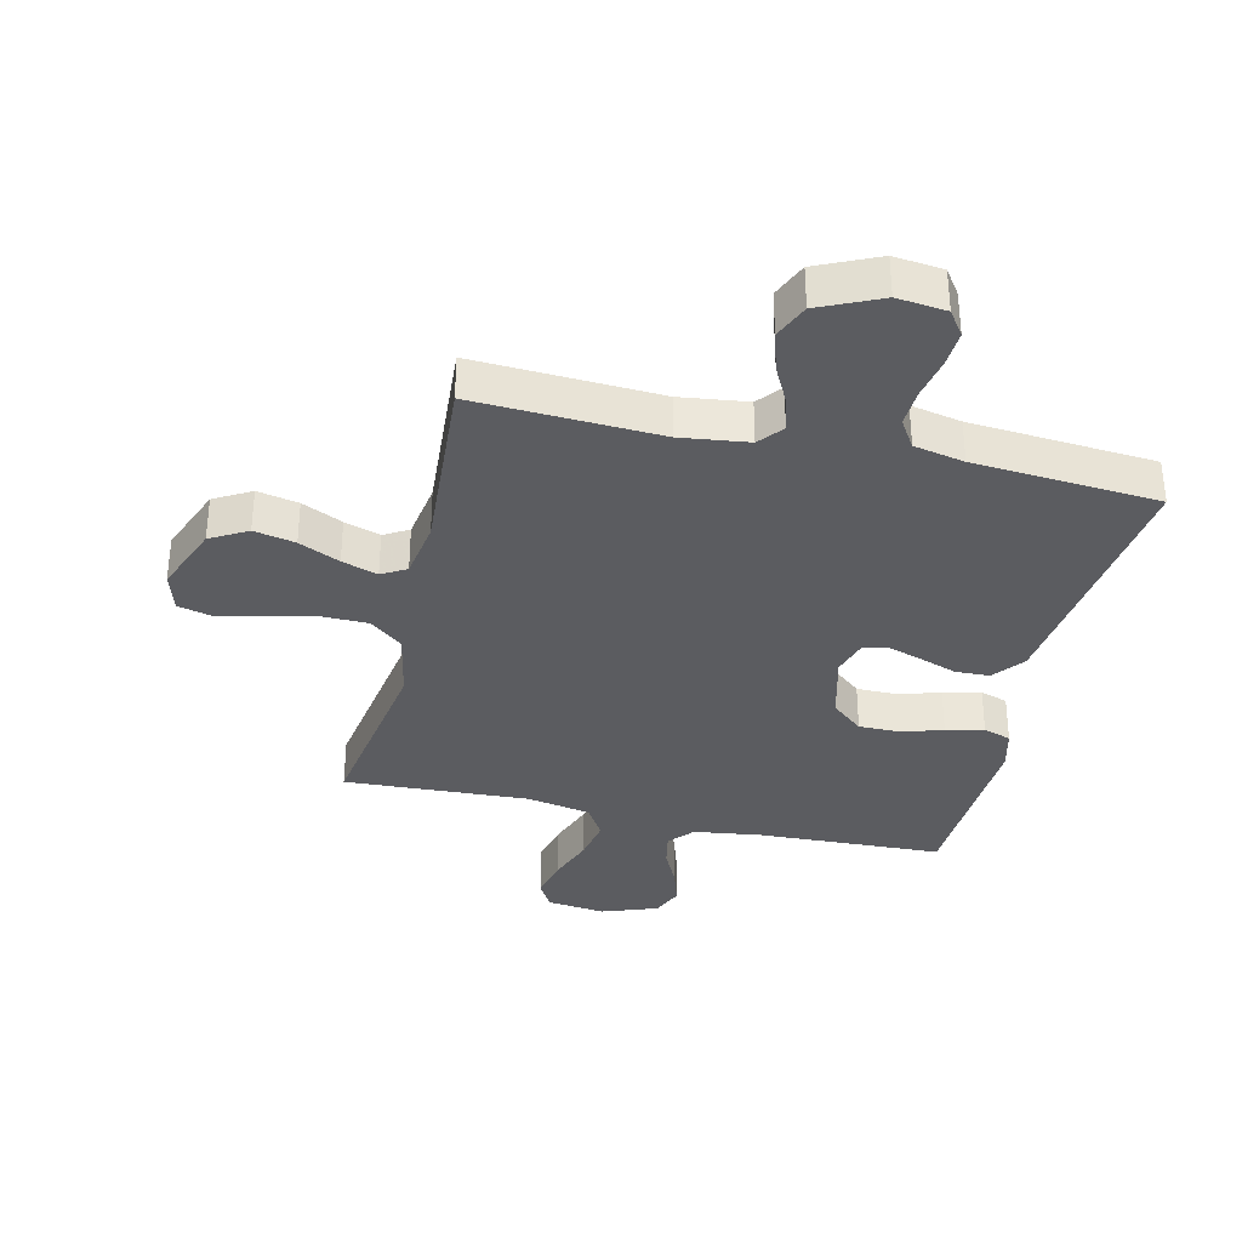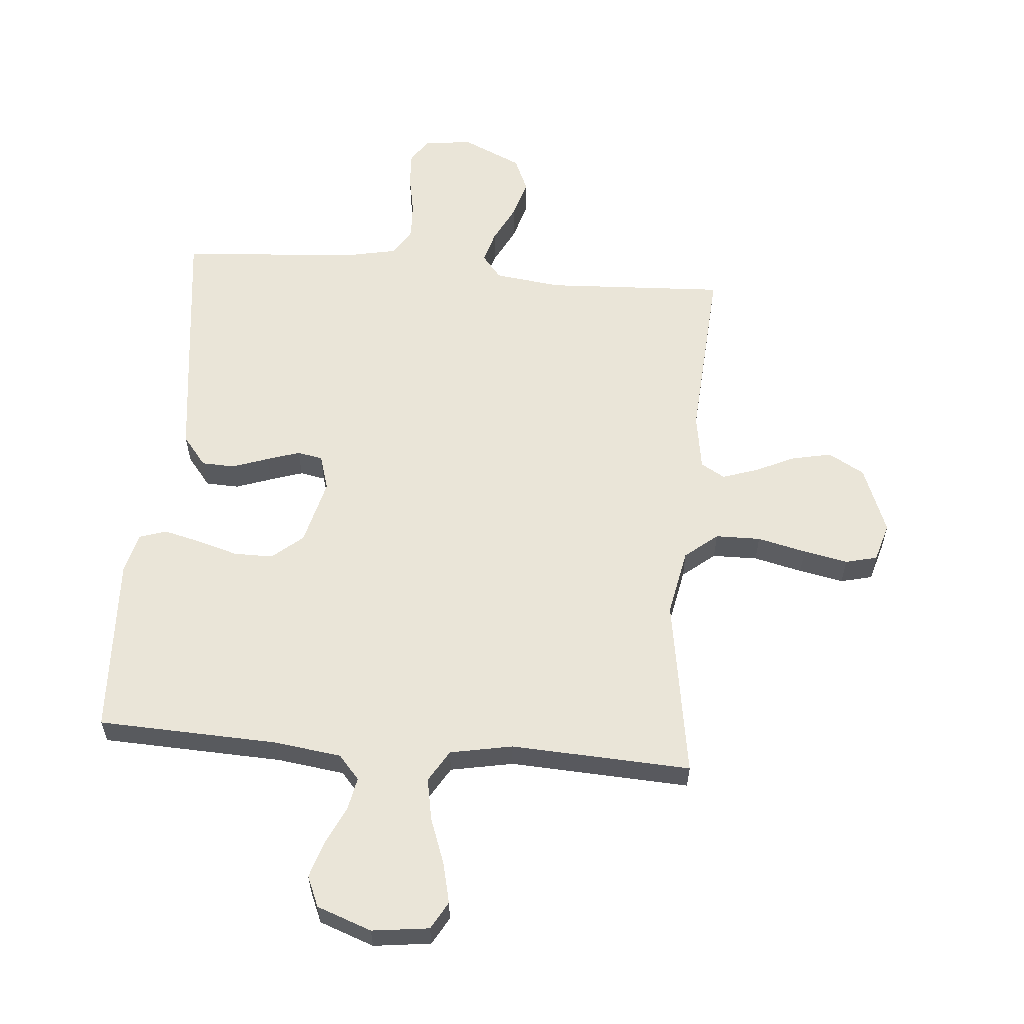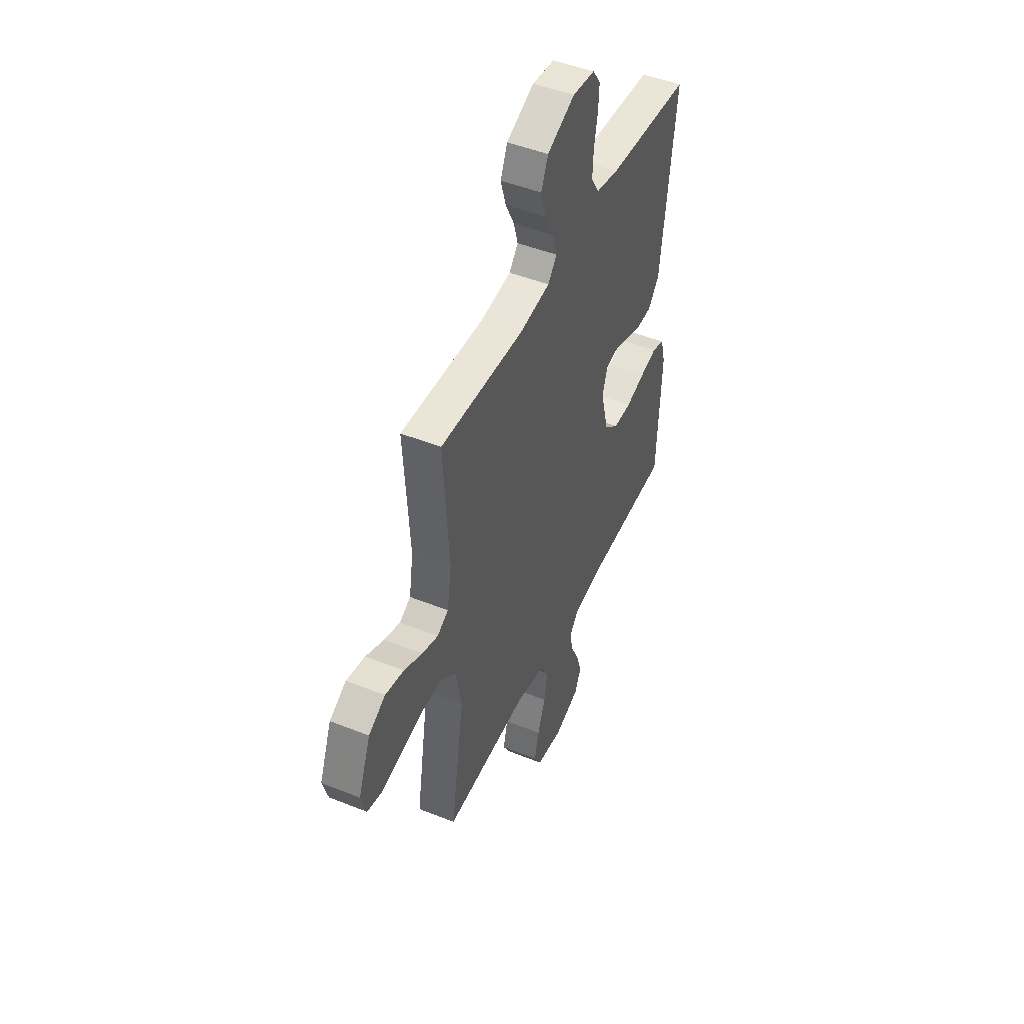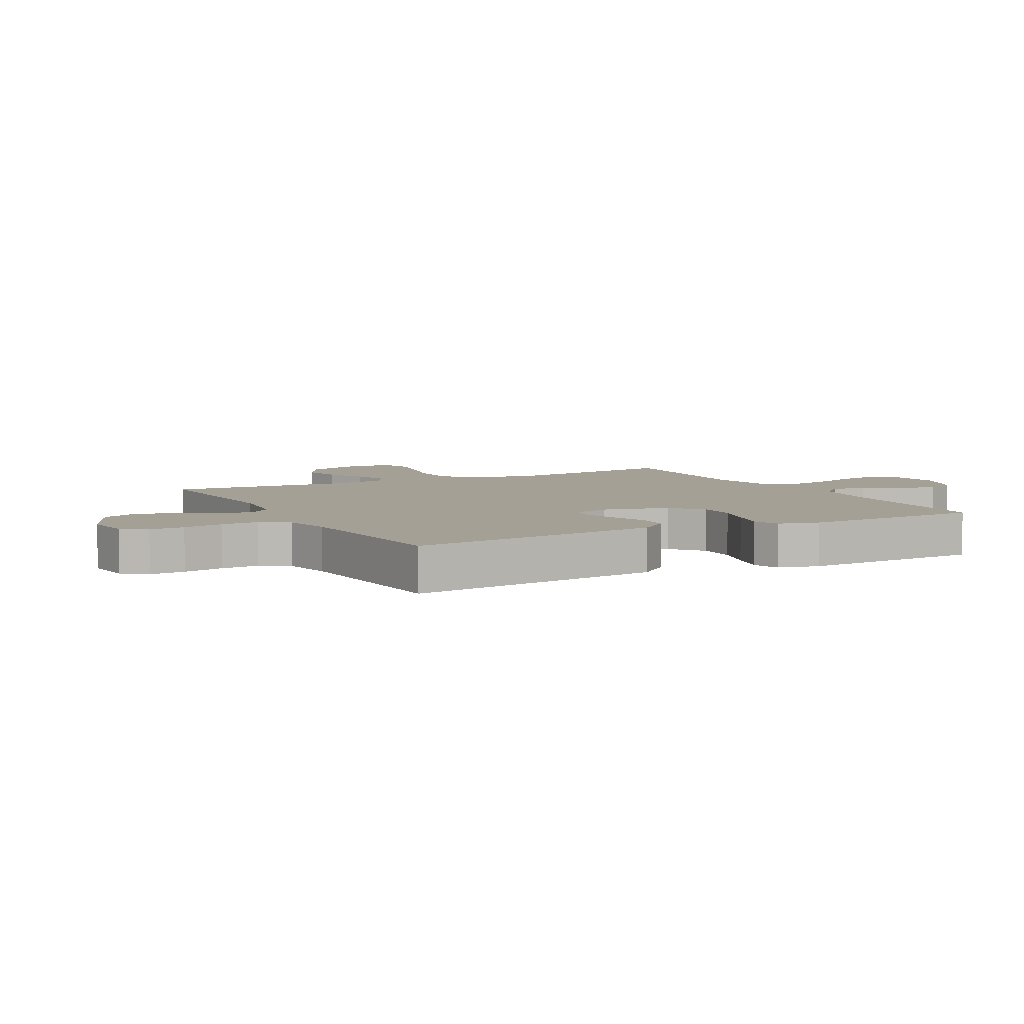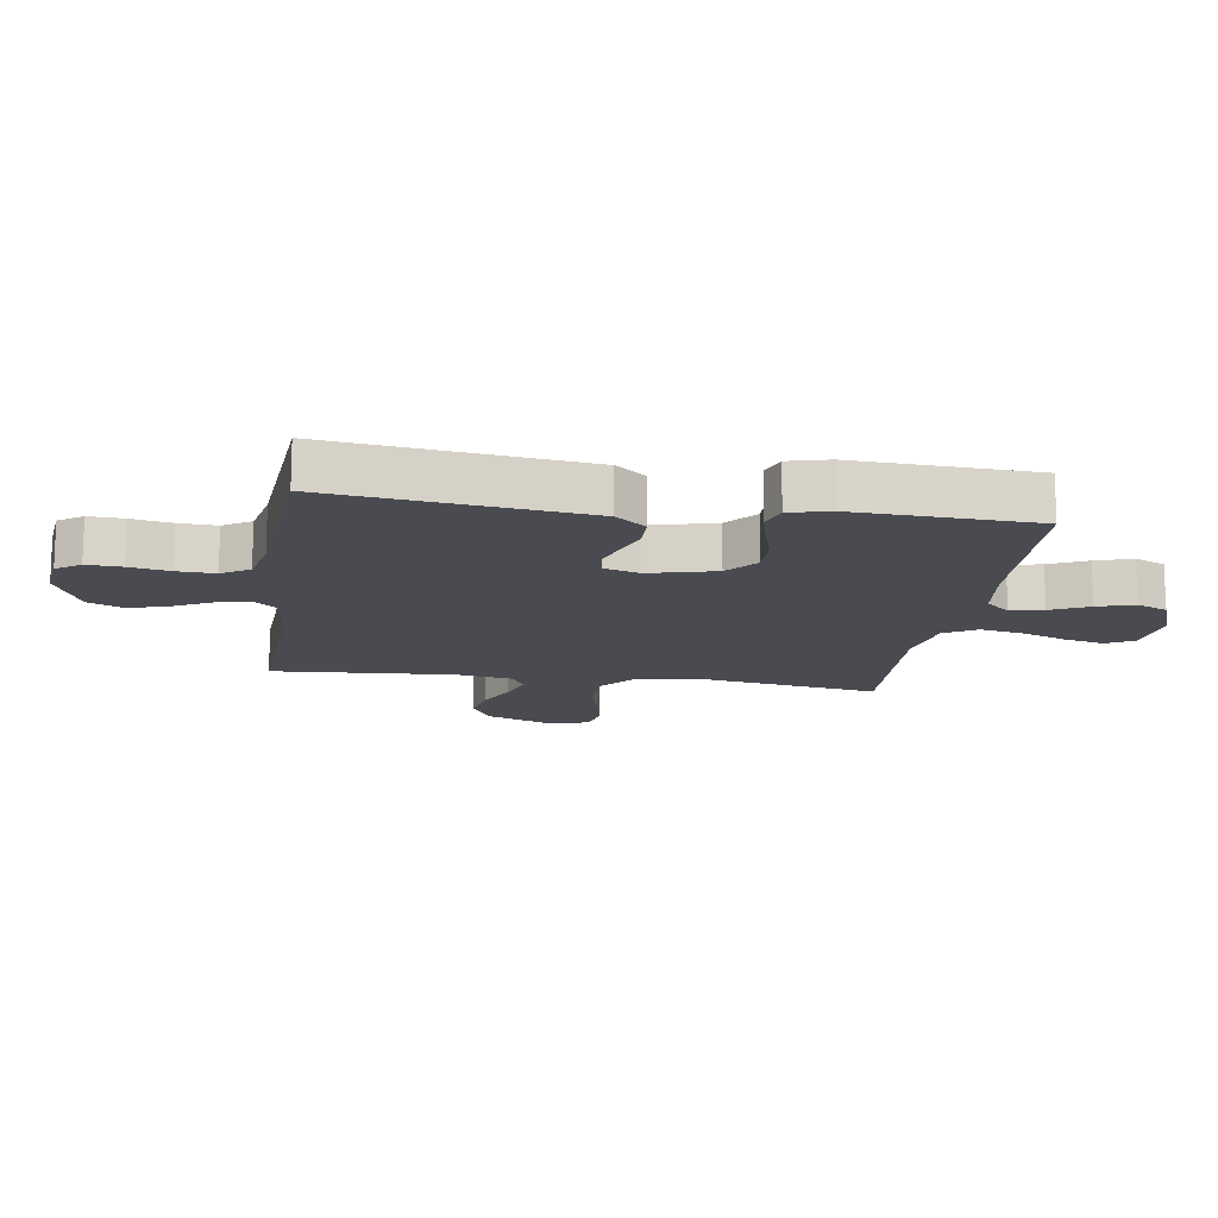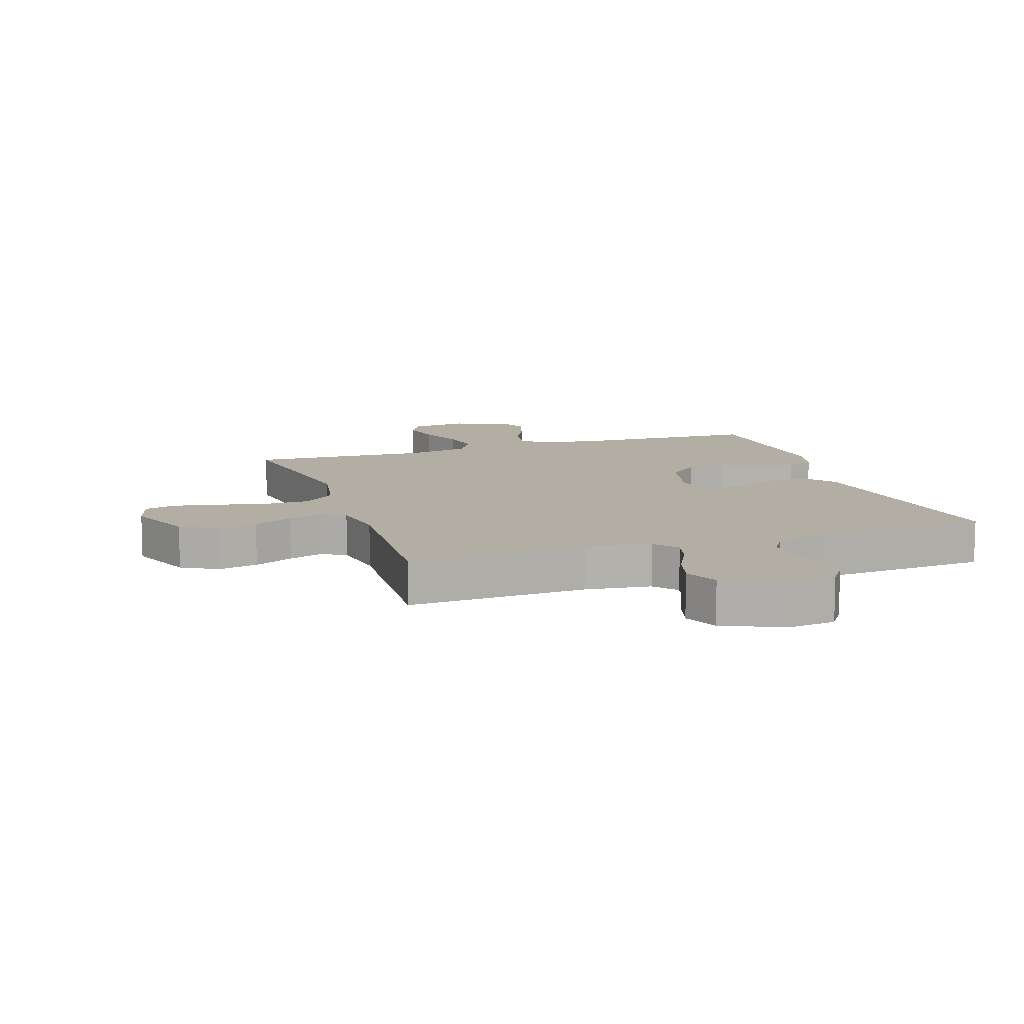
<metadata>
{"format":"obj","ext":"obj","renderer":"f3d","projection":"perspective","resolution":1024,"background":"white","views":[{"elev":-34.5,"azim":-13.1,"up":"+Y"},{"elev":59.0,"azim":-175.1,"up":"+Y"},{"elev":47.5,"azim":-65.7,"up":"+Z"},{"elev":5.9,"azim":62.0,"up":"+Y"},{"elev":-14.6,"azim":81.5,"up":"+Y"},{"elev":10.9,"azim":-18.7,"up":"+Y"}]}
</metadata>
<code>
v 0.5 0.07 -0.5
v 0.2 0.07 -0.512
v 0.088 0.07 -0.527
v 0.053 0.07 -0.567
v 0.064 0.07 -0.622
v 0.094 0.07 -0.685
v 0.113 0.07 -0.746
v 0.091 0.07 -0.797
v 0 0.07 -0.83
v -0.095 0.07 -0.818
v -0.121 0.07 -0.772
v -0.105 0.07 -0.704
v -0.077 0.07 -0.628
v -0.064 0.07 -0.558
v -0.096 0.07 -0.505
v -0.2 0.07 -0.485
v -0.5 0.07 -0.5
v -0.452 0.07 -0.2
v -0.474 0.07 -0.088
v -0.528 0.07 -0.044
v -0.603 0.07 -0.043
v -0.684 0.07 -0.062
v -0.758 0.07 -0.077
v -0.811 0.07 -0.064
v -0.83 0.07 0
v -0.786 0.07 0.112
v -0.726 0.07 0.146
v -0.659 0.07 0.132
v -0.593 0.07 0.101
v -0.535 0.07 0.082
v -0.495 0.07 0.105
v -0.48 0.07 0.2
v -0.5 0.07 0.5
v -0.2 0.07 0.485
v -0.09 0.07 0.499
v -0.058 0.07 0.538
v -0.073 0.07 0.592
v -0.105 0.07 0.655
v -0.124 0.07 0.719
v -0.099 0.07 0.777
v 0 0.07 0.822
v 0.08 0.07 0.813
v 0.108 0.07 0.773
v 0.105 0.07 0.715
v 0.092 0.07 0.648
v 0.089 0.07 0.586
v 0.118 0.07 0.54
v 0.2 0.07 0.523
v 0.5 0.07 0.5
v 0.463 0.07 0.2
v 0.448 0.07 0.08
v 0.408 0.07 0.03
v 0.353 0.07 0.028
v 0.293 0.07 0.049
v 0.238 0.07 0.067
v 0.196 0.07 0.059
v 0.178 0.07 0
v 0.206 0.07 -0.11
v 0.257 0.07 -0.153
v 0.322 0.07 -0.153
v 0.391 0.07 -0.133
v 0.452 0.07 -0.118
v 0.497 0.07 -0.133
v 0.514 0.07 -0.2
v 0.5 0 -0.5
v 0.2 0 -0.512
v 0.088 0 -0.527
v 0.053 0 -0.567
v 0.064 0 -0.622
v 0.094 0 -0.685
v 0.113 0 -0.746
v 0.091 0 -0.797
v 0 0 -0.83
v -0.095 0 -0.818
v -0.121 0 -0.772
v -0.105 0 -0.704
v -0.077 0 -0.628
v -0.064 0 -0.558
v -0.096 0 -0.505
v -0.2 0 -0.485
v -0.5 0 -0.5
v -0.452 0 -0.2
v -0.474 0 -0.088
v -0.528 0 -0.044
v -0.603 0 -0.043
v -0.684 0 -0.062
v -0.758 0 -0.077
v -0.811 0 -0.064
v -0.83 0 0
v -0.786 0 0.112
v -0.726 0 0.146
v -0.659 0 0.132
v -0.593 0 0.101
v -0.535 0 0.082
v -0.495 0 0.105
v -0.48 0 0.2
v -0.5 0 0.5
v -0.2 0 0.485
v -0.09 0 0.499
v -0.058 0 0.538
v -0.073 0 0.592
v -0.105 0 0.655
v -0.124 0 0.719
v -0.099 0 0.777
v 0 0 0.822
v 0.08 0 0.813
v 0.108 0 0.773
v 0.105 0 0.715
v 0.092 0 0.648
v 0.089 0 0.586
v 0.118 0 0.54
v 0.2 0 0.523
v 0.5 0 0.5
v 0.463 0 0.2
v 0.448 0 0.08
v 0.408 0 0.03
v 0.353 0 0.028
v 0.293 0 0.049
v 0.238 0 0.067
v 0.196 0 0.059
v 0.178 0 0
v 0.206 0 -0.11
v 0.257 0 -0.153
v 0.322 0 -0.153
v 0.391 0 -0.133
v 0.452 0 -0.118
v 0.497 0 -0.133
v 0.514 0 -0.2
f 64 1 2
f 63 64 2
f 62 63 2
f 61 62 2
f 60 61 2
f 59 60 2 3
f 58 59 3 4
f 57 58 4
f 52 53 54
f 51 52 54
f 50 51 54
f 49 50 54
f 48 49 54
f 47 48 54 55
f 46 47 55 56
f 43 44 45
f 42 43 45
f 41 42 45
f 40 41 45
f 39 40 45
f 38 39 45
f 37 38 45
f 36 37 45 46
f 46 56 57
f 36 46 57
f 35 36 57
f 32 33 34
f 35 57 4
f 34 35 4
f 32 34 4
f 31 32 4
f 27 28 29
f 26 27 29
f 25 26 29
f 24 25 29
f 23 24 29
f 22 23 29
f 21 22 29
f 20 21 29 30
f 16 17 18
f 15 16 18 19
f 11 12 13
f 10 11 13
f 9 10 13
f 8 9 13
f 7 8 13
f 6 7 13
f 5 6 13
f 5 13 14
f 4 5 14 15
f 19 20 30 31
f 4 15 19 31
f 66 65 128
f 66 128 127
f 66 127 126
f 66 126 125
f 66 125 124
f 67 66 124 123
f 68 67 123 122
f 68 122 121
f 118 117 116
f 118 116 115
f 118 115 114
f 118 114 113
f 118 113 112
f 119 118 112 111
f 120 119 111 110
f 109 108 107
f 109 107 106
f 109 106 105
f 109 105 104
f 109 104 103
f 109 103 102
f 109 102 101
f 110 109 101 100
f 121 120 110
f 121 110 100
f 121 100 99
f 98 97 96
f 68 121 99
f 68 99 98
f 68 98 96
f 68 96 95
f 93 92 91
f 93 91 90
f 93 90 89
f 93 89 88
f 93 88 87
f 93 87 86
f 93 86 85
f 94 93 85 84
f 82 81 80
f 83 82 80 79
f 77 76 75
f 77 75 74
f 77 74 73
f 77 73 72
f 77 72 71
f 77 71 70
f 77 70 69
f 78 77 69
f 79 78 69 68
f 95 94 84 83
f 95 83 79 68
f 1 65 66 2
f 2 66 67 3
f 3 67 68 4
f 4 68 69 5
f 5 69 70 6
f 6 70 71 7
f 7 71 72 8
f 8 72 73 9
f 9 73 74 10
f 10 74 75 11
f 11 75 76 12
f 12 76 77 13
f 13 77 78 14
f 14 78 79 15
f 15 79 80 16
f 16 80 81 17
f 17 81 82 18
f 18 82 83 19
f 19 83 84 20
f 20 84 85 21
f 21 85 86 22
f 22 86 87 23
f 23 87 88 24
f 24 88 89 25
f 25 89 90 26
f 26 90 91 27
f 27 91 92 28
f 28 92 93 29
f 29 93 94 30
f 30 94 95 31
f 31 95 96 32
f 32 96 97 33
f 33 97 98 34
f 34 98 99 35
f 35 99 100 36
f 36 100 101 37
f 37 101 102 38
f 38 102 103 39
f 39 103 104 40
f 40 104 105 41
f 41 105 106 42
f 42 106 107 43
f 43 107 108 44
f 44 108 109 45
f 45 109 110 46
f 46 110 111 47
f 47 111 112 48
f 48 112 113 49
f 49 113 114 50
f 50 114 115 51
f 51 115 116 52
f 52 116 117 53
f 53 117 118 54
f 54 118 119 55
f 55 119 120 56
f 56 120 121 57
f 57 121 122 58
f 58 122 123 59
f 59 123 124 60
f 60 124 125 61
f 61 125 126 62
f 62 126 127 63
f 63 127 128 64
f 64 128 65 1

</code>
